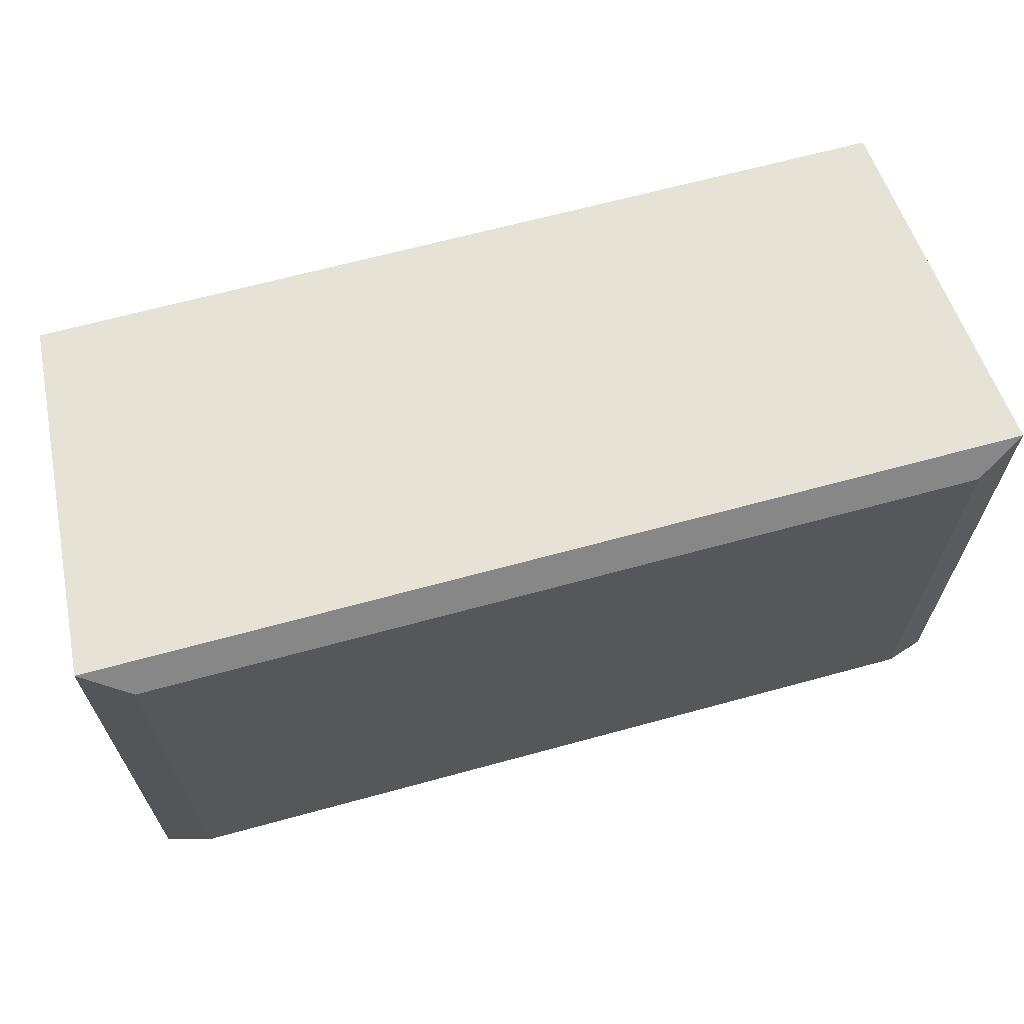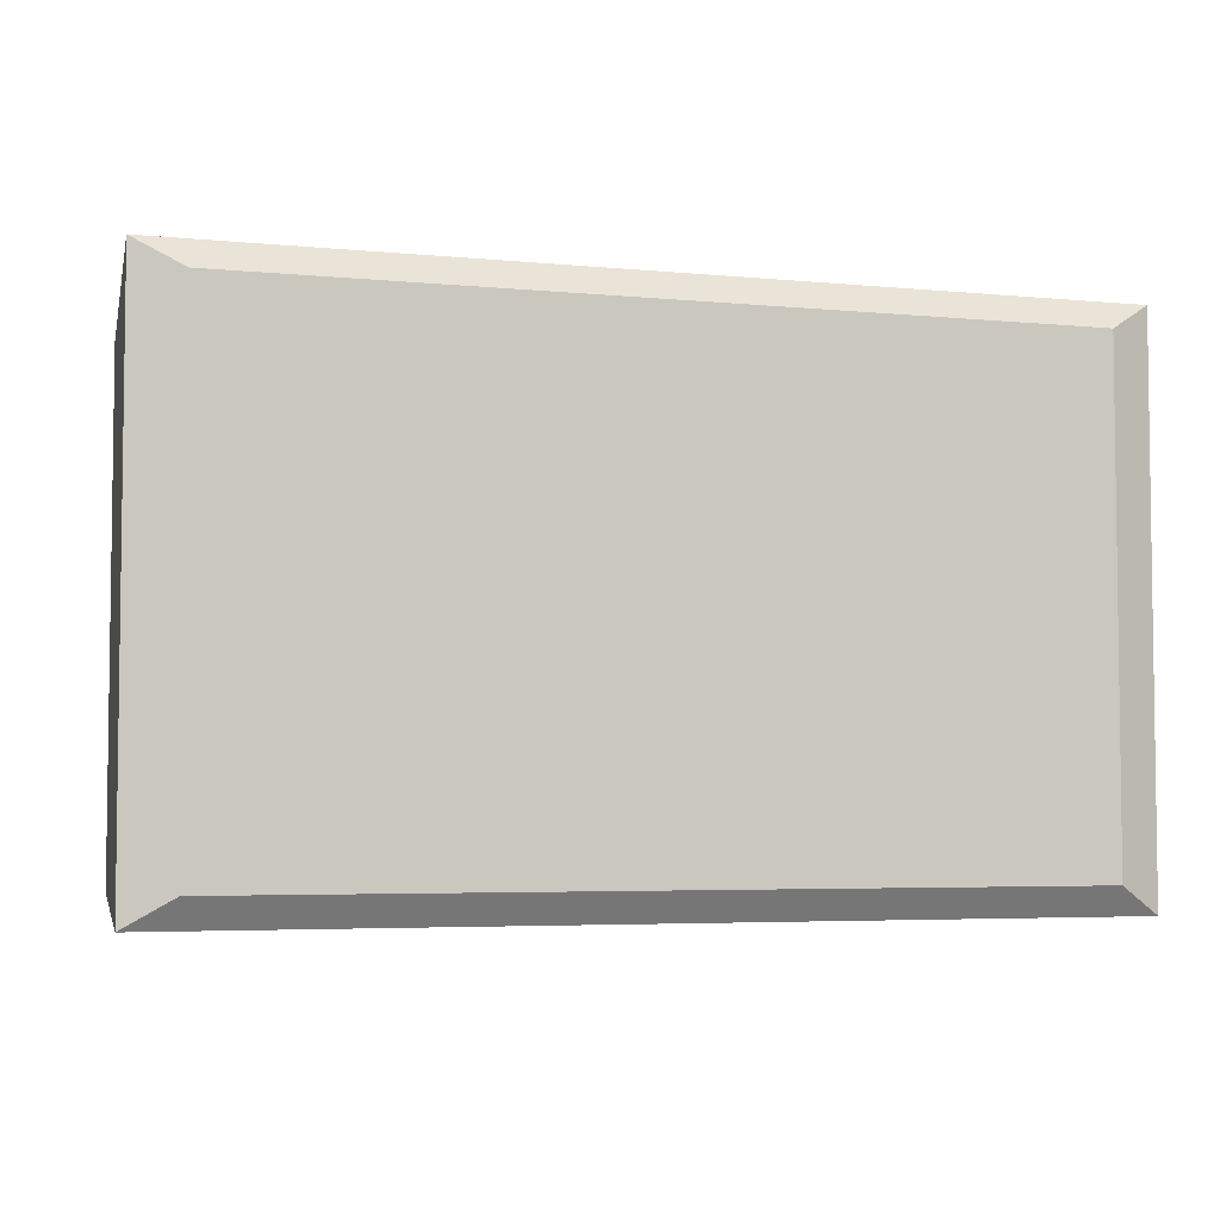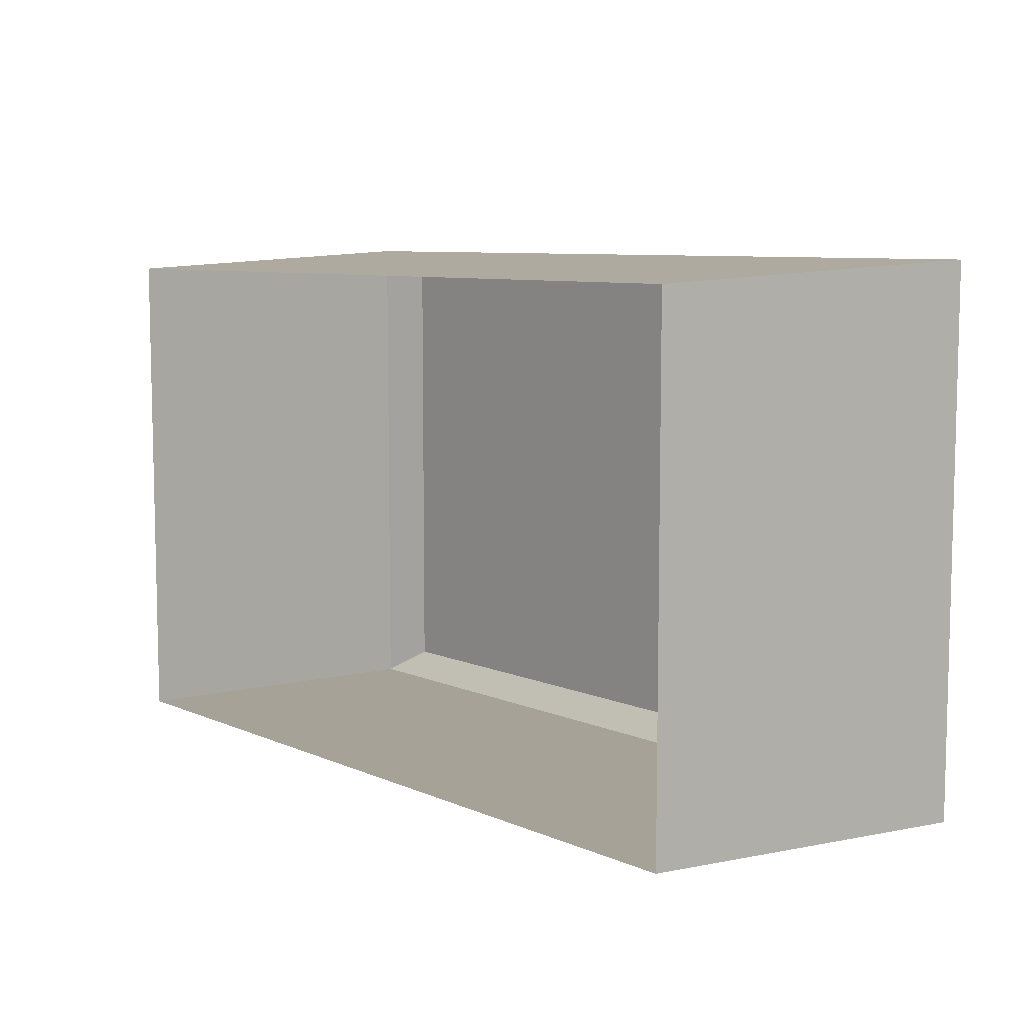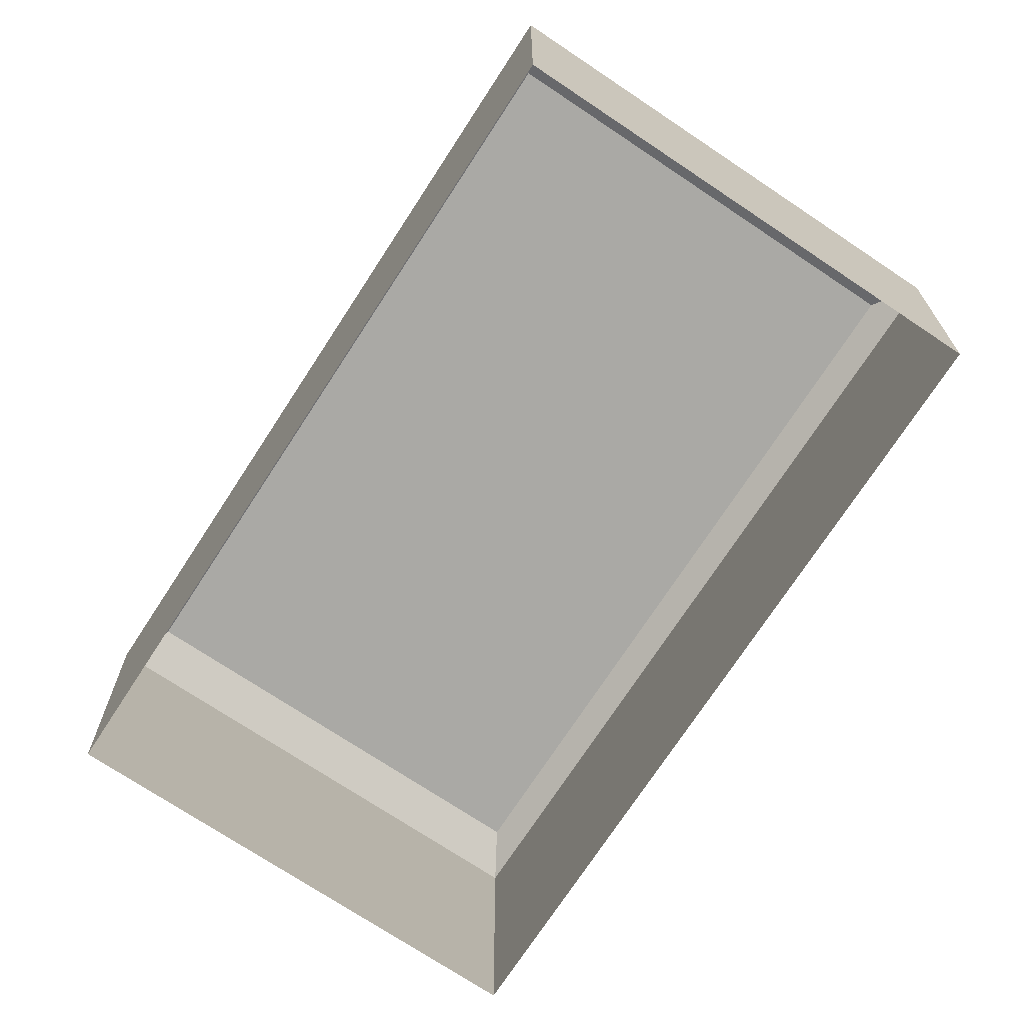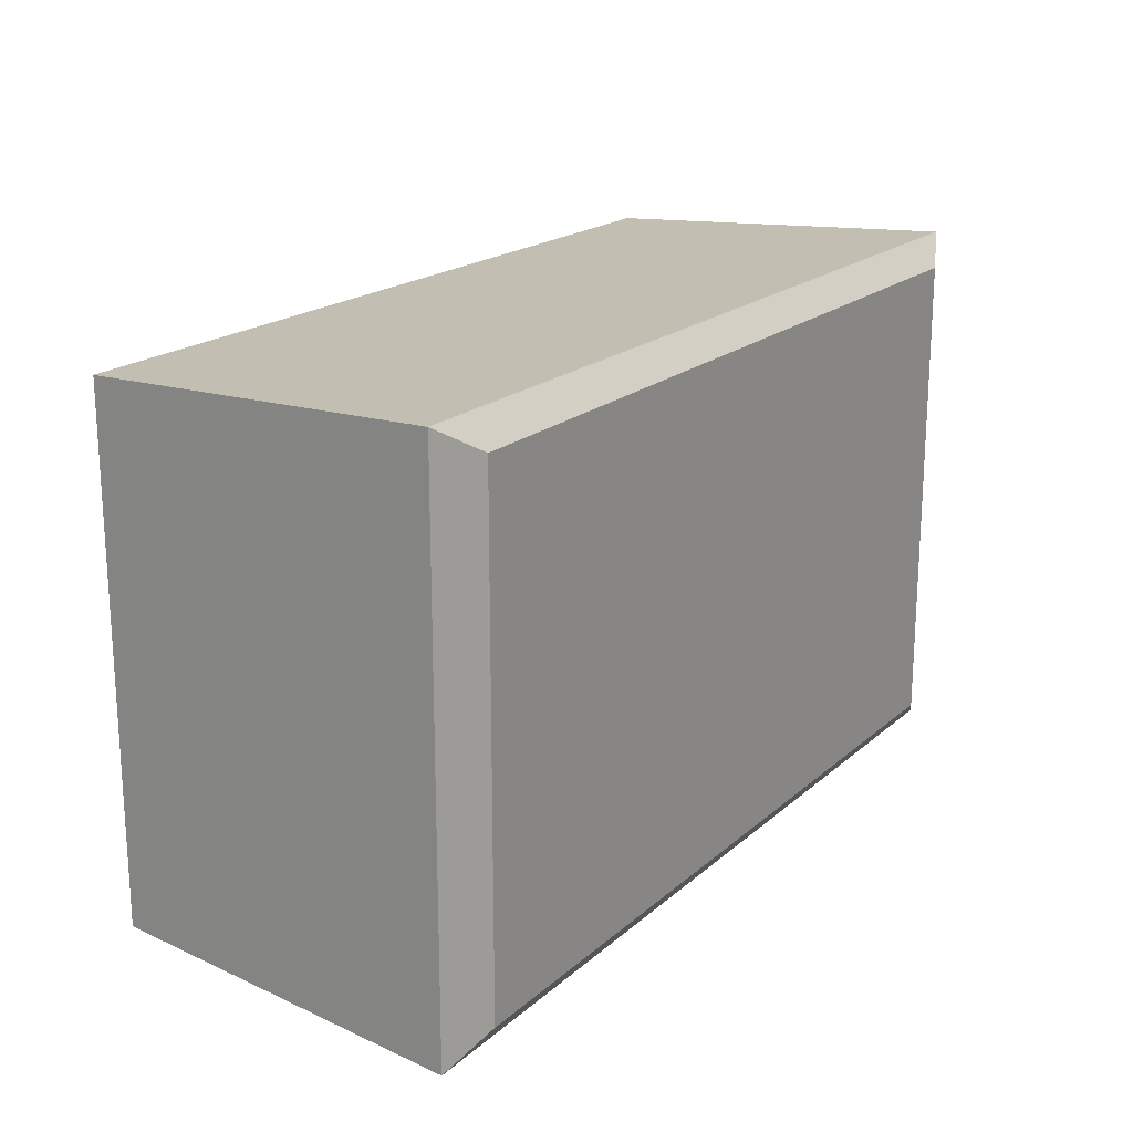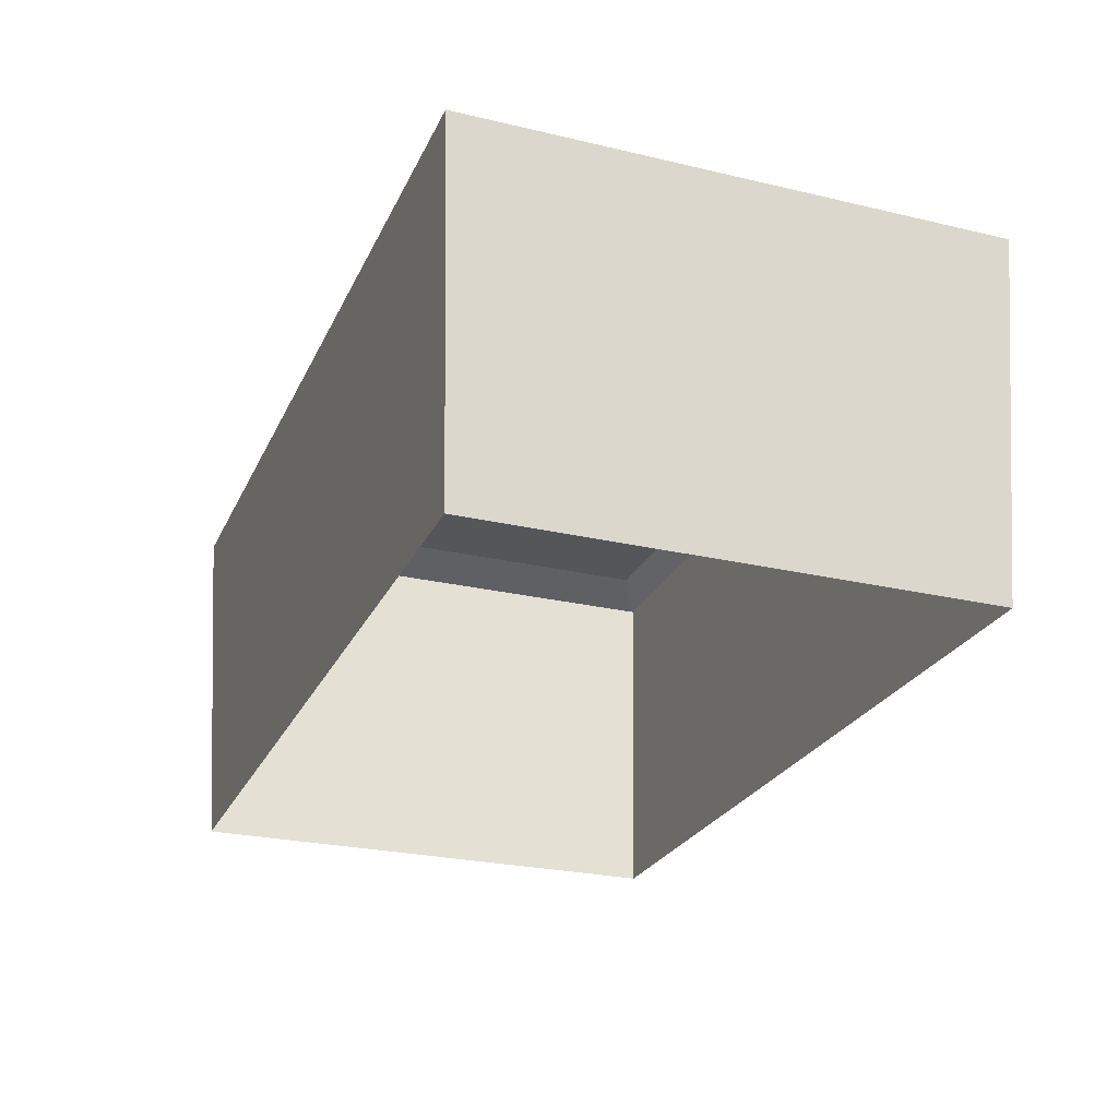
<metadata>
{"format":"obj","ext":"obj","renderer":"f3d","projection":"perspective","resolution":1024,"background":"white","views":[{"elev":65.5,"azim":164.6,"up":"+Z"},{"elev":-4.6,"azim":162.6,"up":"+Z"},{"elev":8.0,"azim":50.0,"up":"+Z"},{"elev":-75.3,"azim":-123.4,"up":"+Y"},{"elev":19.2,"azim":122.8,"up":"+Z"},{"elev":-25.4,"azim":69.3,"up":"+Y"}]}
</metadata>
<code>
v 0.7248 0.4138 -0.4369
v 0.7569 -0.2716 -0.4563
v -0.7569 -0.2716 -0.4563
v -0.7248 0.4138 -0.4369
v 0.7248 0.4138 0.4369
v 0.7569 -0.2716 0.4563
v -0.7569 -0.2716 0.4563
v -0.7248 0.4138 0.4369
v 0.8075 0.3765 -0.4868
v -0.8075 0.3765 -0.4868
v 0.8075 0.3765 0.4868
v -0.8075 0.3765 0.4868
f 3 10 2
f 5 8 11
f 1 5 9
f 3 7 10
f 5 1 8
f 12 8 10
f 11 6 2
f 12 7 11
f 1 9 4
f 10 9 2
f 8 12 11
f 5 11 9
f 7 12 10
f 1 4 8
f 8 4 10
f 9 11 2
f 7 6 11
f 9 10 4

</code>
